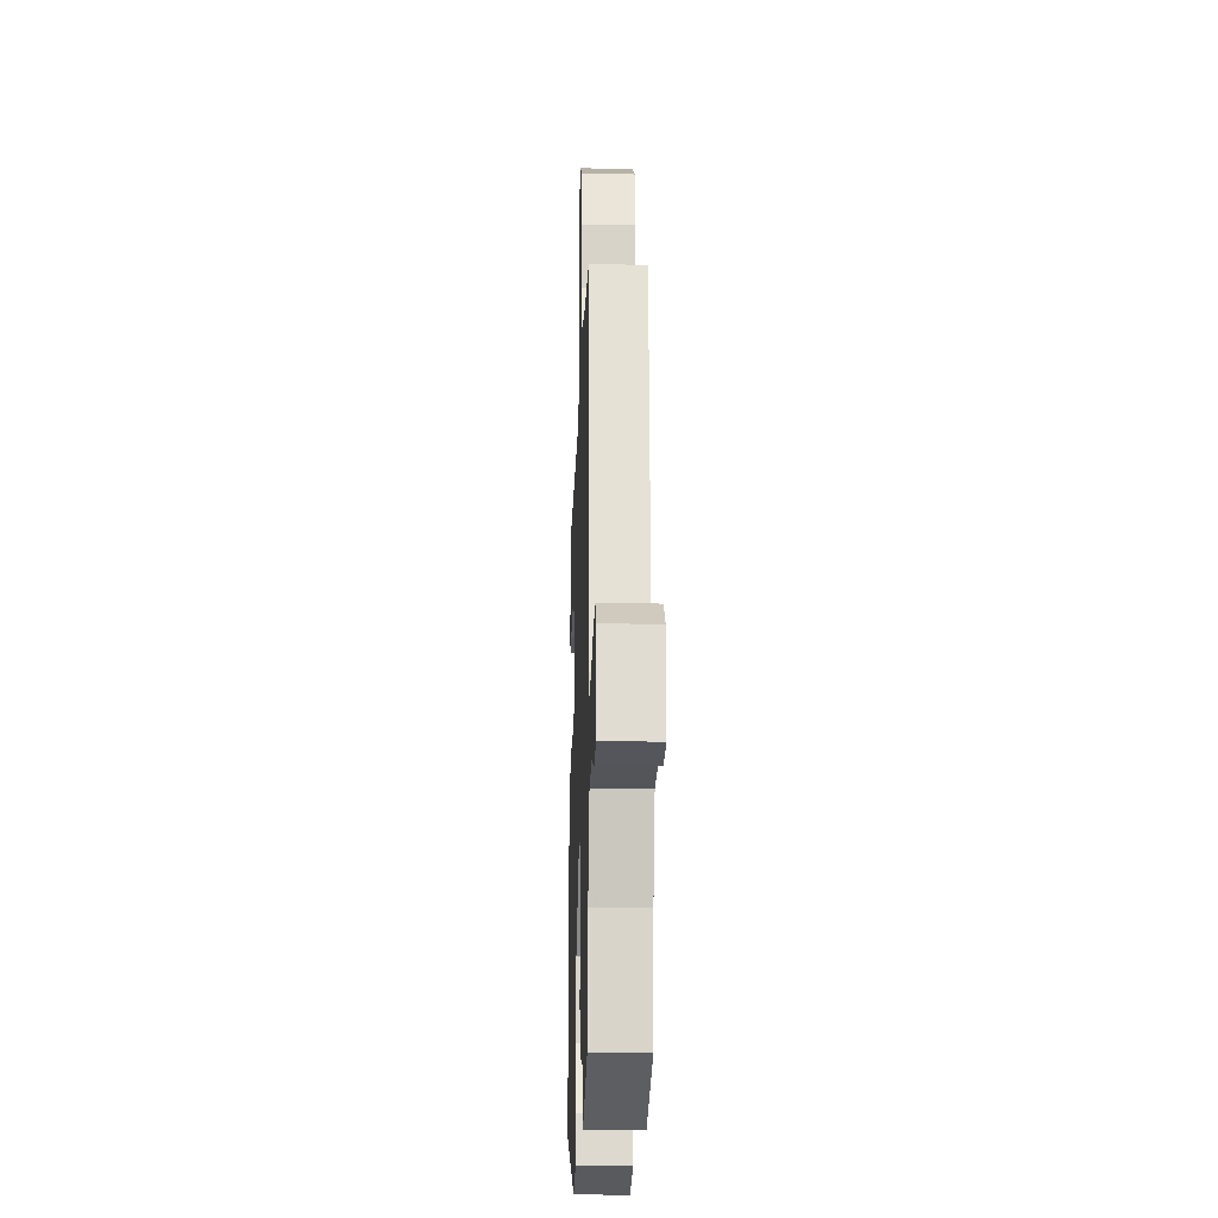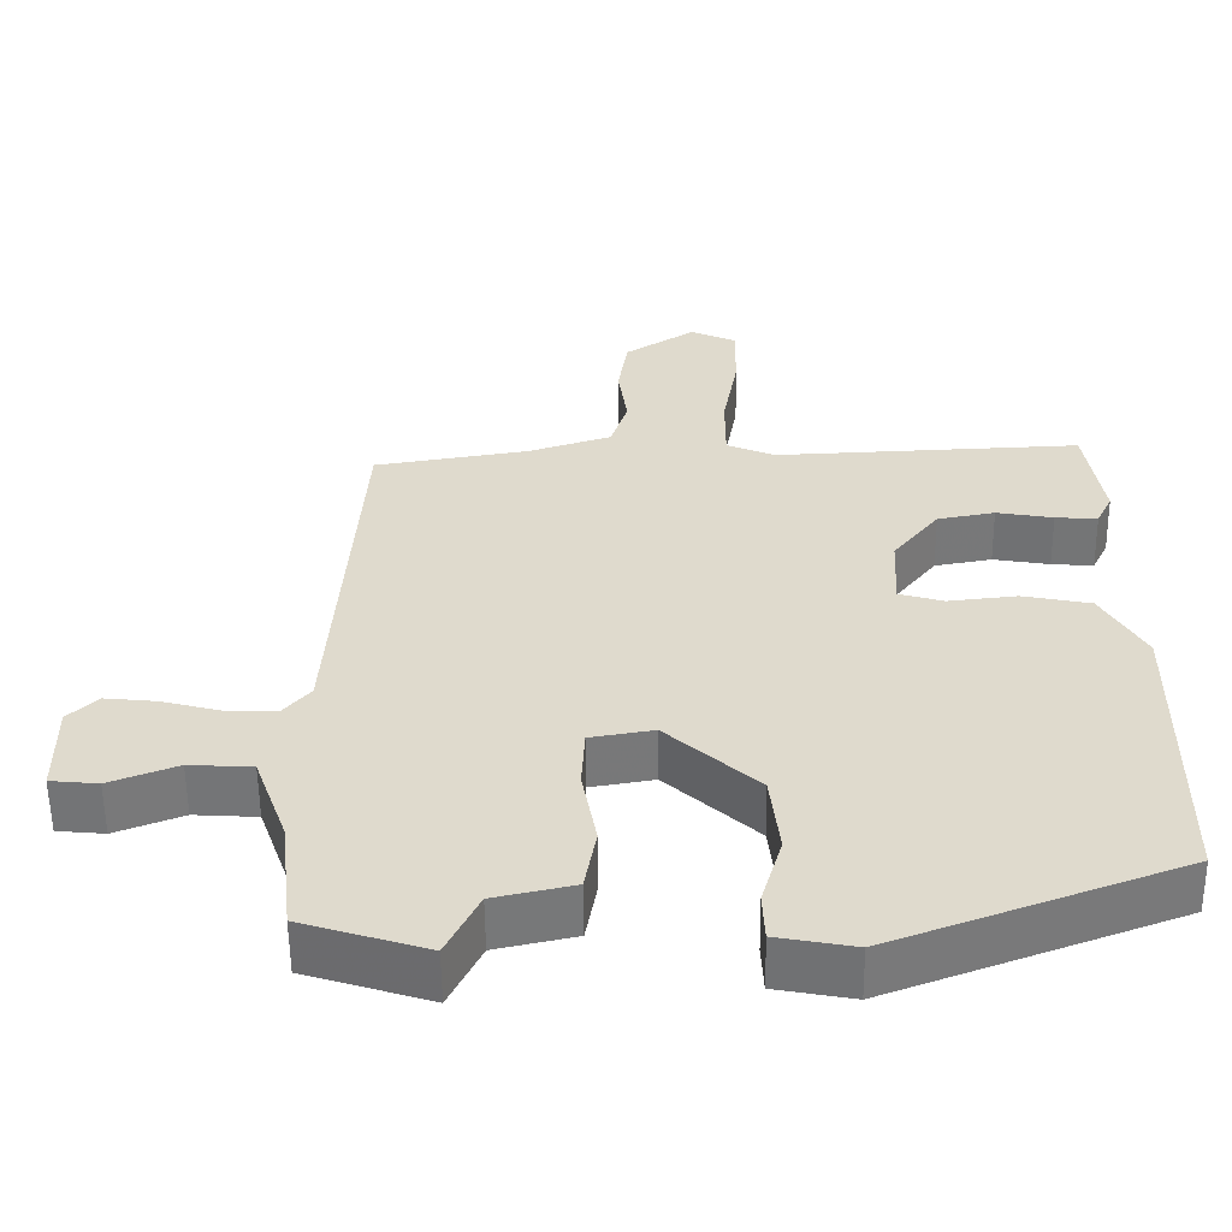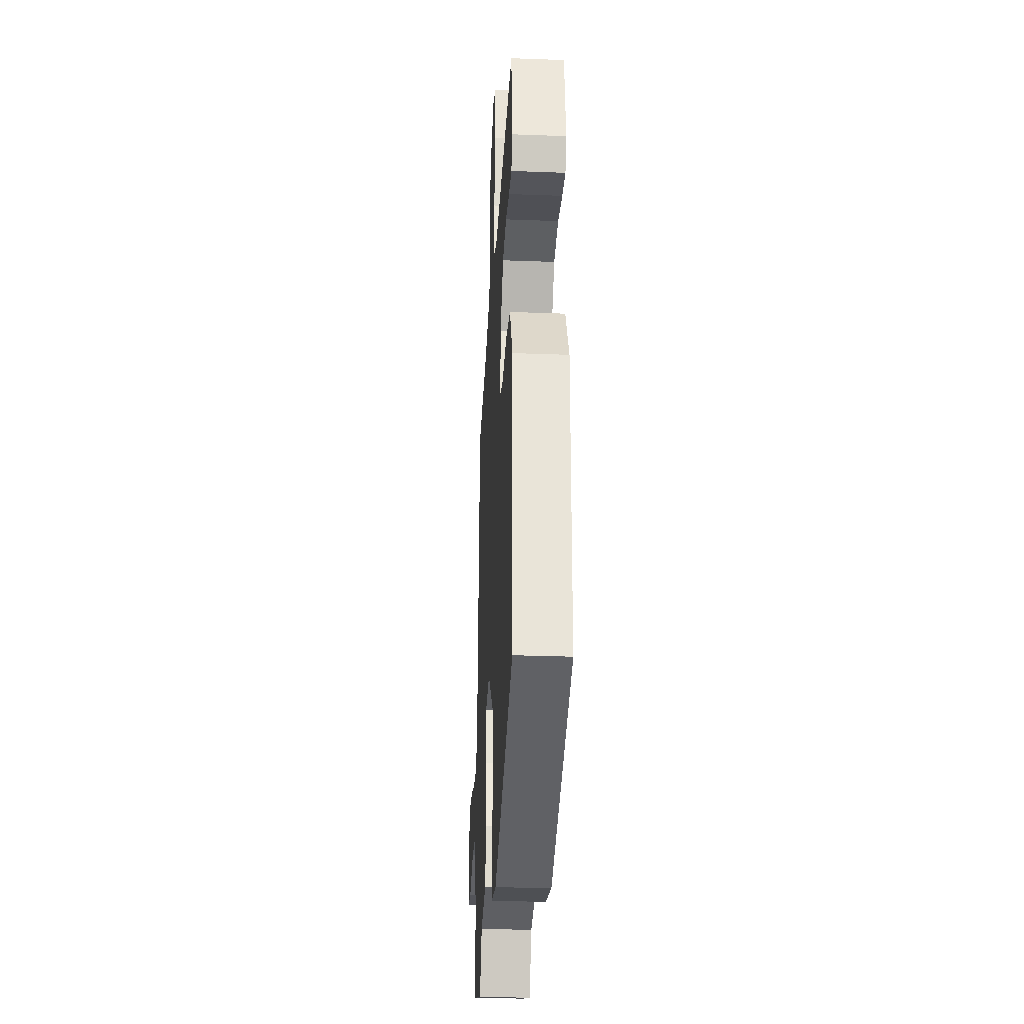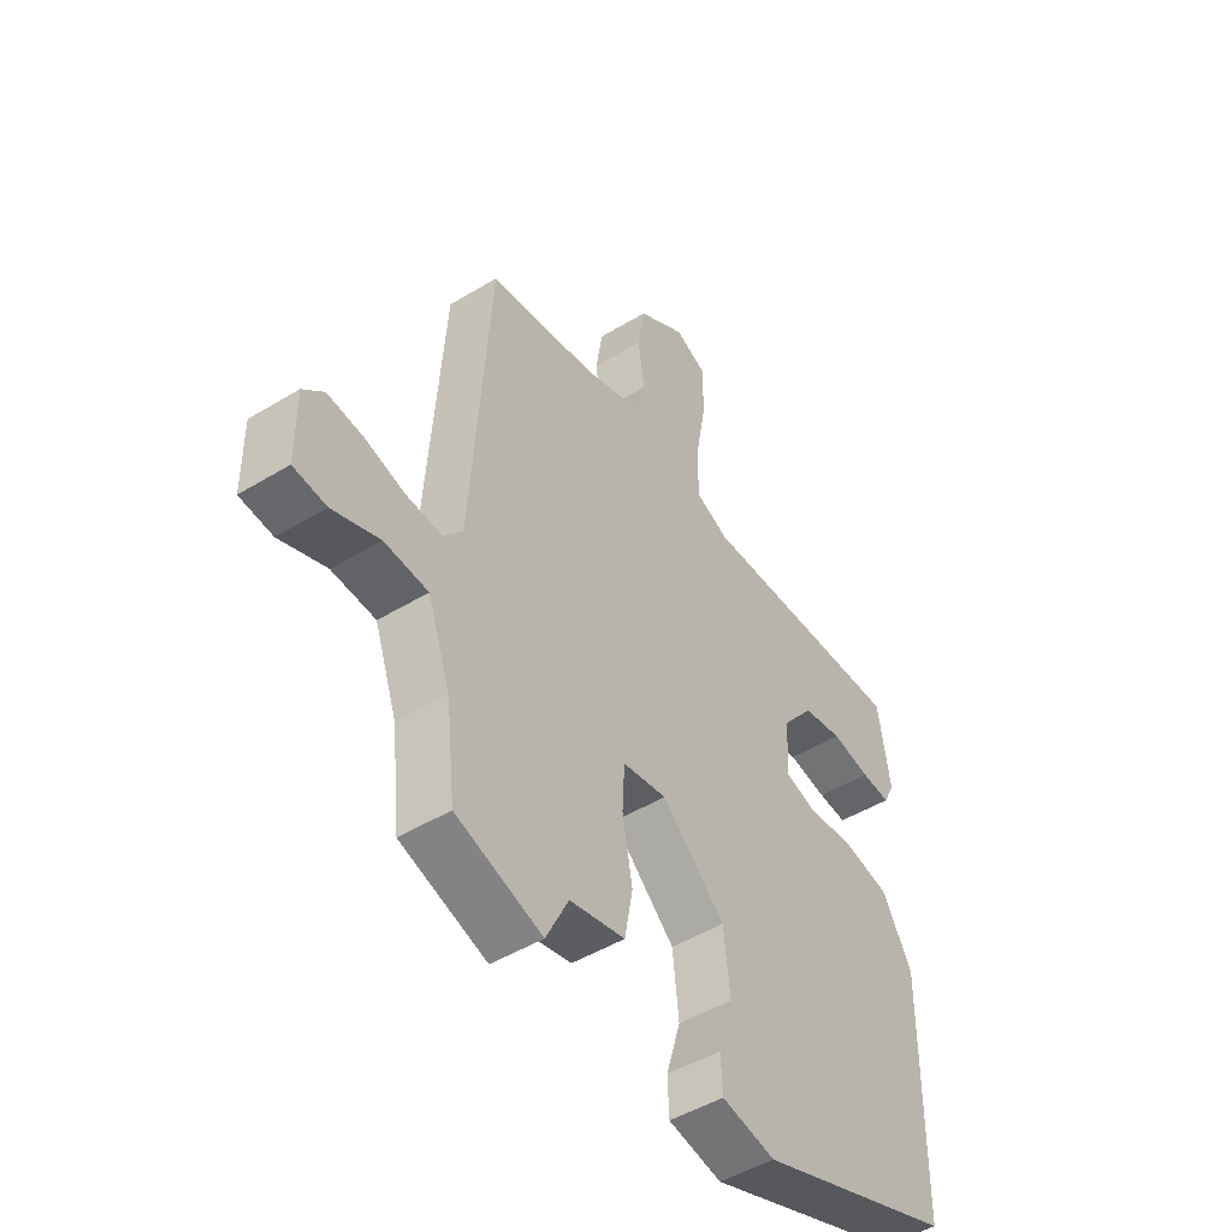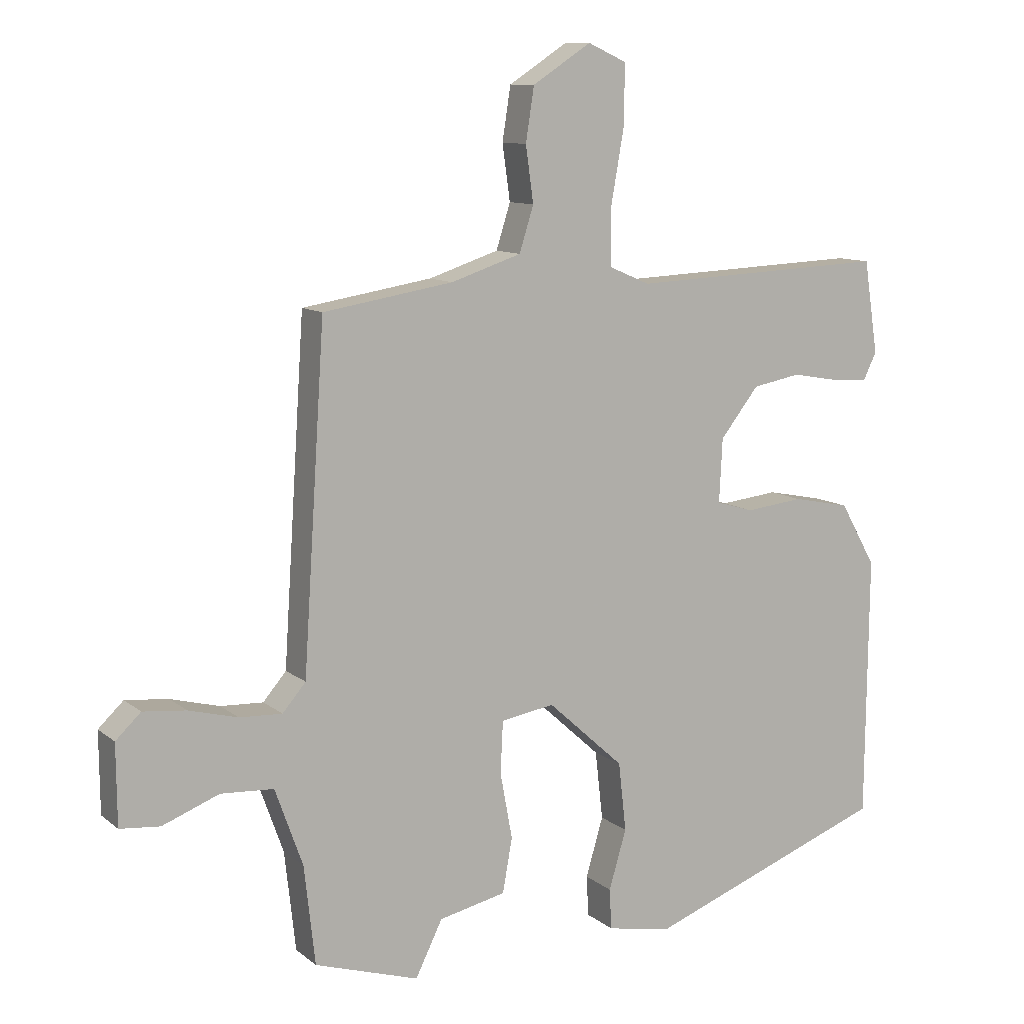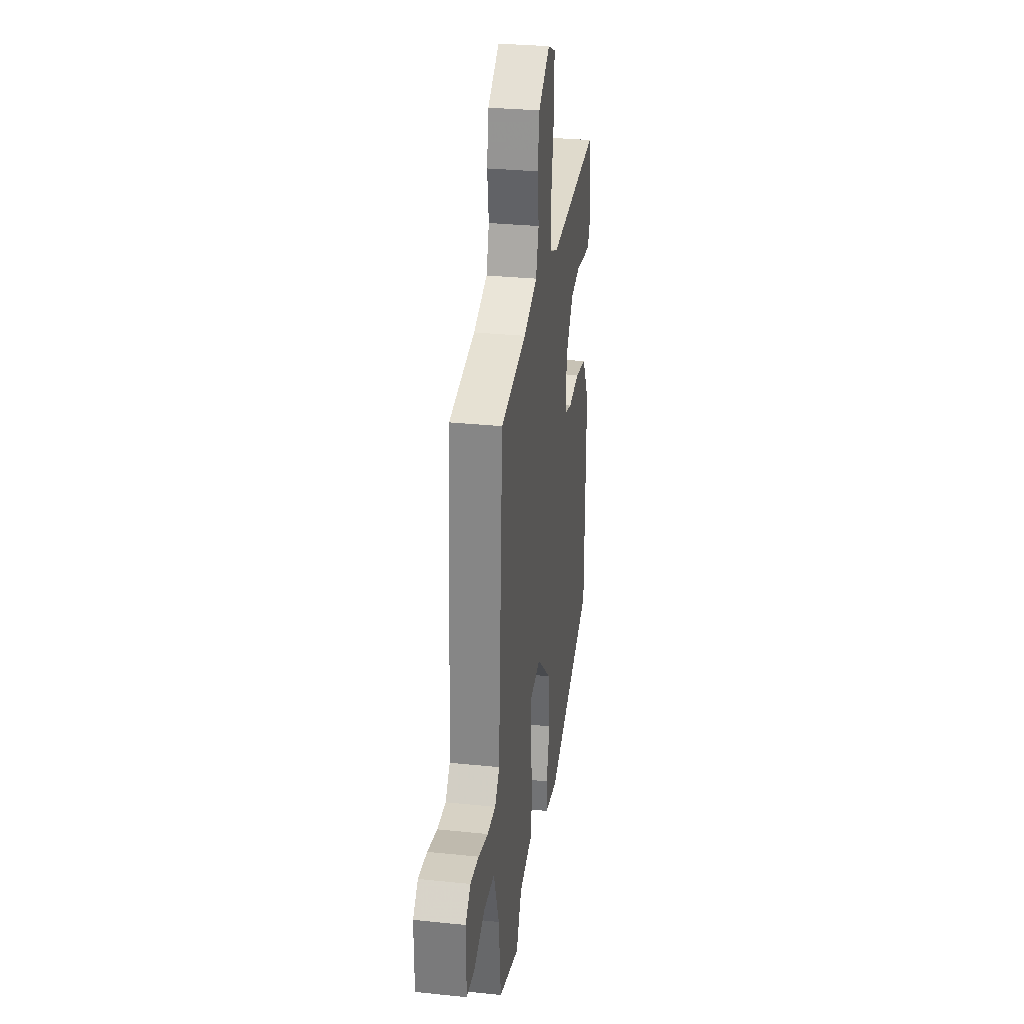
<metadata>
{"format":"obj","ext":"obj","renderer":"f3d","projection":"perspective","resolution":1024,"background":"white","views":[{"elev":-20.7,"azim":88.0,"up":"+Z"},{"elev":-56.9,"azim":-179.4,"up":"+Z"},{"elev":-29.2,"azim":-93.2,"up":"+Z"},{"elev":-48.2,"azim":124.2,"up":"+Z"},{"elev":10.4,"azim":151.3,"up":"+Z"},{"elev":30.1,"azim":98.6,"up":"+Z"}]}
</metadata>
<code>
v 0.51 0.07 -0.497
v 0.348 0.07 -0.548
v 0.306 0.07 -0.463
v 0.202 0.07 -0.44
v 0.187 0.07 -0.356
v 0.206 0.07 -0.253
v 0.202 0.07 -0.173
v 0.119 0.07 -0.159
v 0 0.07 -0.267
v -0.012 0.07 -0.374
v 0.015 0.07 -0.466
v 0.012 0.07 -0.529
v -0.089 0.07 -0.548
v -0.464 0.07 -0.408
v -0.468 0.07 0
v -0.412 0.07 0.098
v -0.323 0.07 0.116
v -0.233 0.07 0.106
v -0.175 0.07 0.123
v -0.18 0.07 0.222
v -0.24 0.07 0.298
v -0.315 0.07 0.312
v -0.389 0.07 0.299
v -0.444 0.07 0.295
v -0.465 0.07 0.338
v -0.443 0.07 0.482
v -0.042 0.07 0.464
v 0.021 0.07 0.491
v 0.021 0.07 0.582
v 0.001 0.07 0.695
v 0 0.07 0.787
v 0.06 0.07 0.814
v 0.151 0.07 0.755
v 0.164 0.07 0.672
v 0.152 0.07 0.586
v 0.174 0.07 0.516
v 0.283 0.07 0.48
v 0.485 0.07 0.447
v 0.519 0.07 -0.074
v 0.555 0.07 -0.116
v 0.621 0.07 -0.113
v 0.697 0.07 -0.093
v 0.764 0.07 -0.086
v 0.803 0.07 -0.123
v 0.802 0.07 -0.247
v 0.74 0.07 -0.253
v 0.652 0.07 -0.219
v 0.57 0.07 -0.224
v 0.527 0.07 -0.344
v 0.51 0 -0.497
v 0.348 0 -0.548
v 0.306 0 -0.463
v 0.202 0 -0.44
v 0.187 0 -0.356
v 0.206 0 -0.253
v 0.202 0 -0.173
v 0.119 0 -0.159
v 0 0 -0.267
v -0.012 0 -0.374
v 0.015 0 -0.466
v 0.012 0 -0.529
v -0.089 0 -0.548
v -0.464 0 -0.408
v -0.468 0 0
v -0.412 0 0.098
v -0.323 0 0.116
v -0.233 0 0.106
v -0.175 0 0.123
v -0.18 0 0.222
v -0.24 0 0.298
v -0.315 0 0.312
v -0.389 0 0.299
v -0.444 0 0.295
v -0.465 0 0.338
v -0.443 0 0.482
v -0.042 0 0.464
v 0.021 0 0.491
v 0.021 0 0.582
v 0.001 0 0.695
v 0 0 0.787
v 0.06 0 0.814
v 0.151 0 0.755
v 0.164 0 0.672
v 0.152 0 0.586
v 0.174 0 0.516
v 0.283 0 0.48
v 0.485 0 0.447
v 0.519 0 -0.074
v 0.555 0 -0.116
v 0.621 0 -0.113
v 0.697 0 -0.093
v 0.764 0 -0.086
v 0.803 0 -0.123
v 0.802 0 -0.247
v 0.74 0 -0.253
v 0.652 0 -0.219
v 0.57 0 -0.224
v 0.527 0 -0.344
f 45 46 47
f 44 45 47
f 43 44 47
f 42 43 47
f 41 42 47
f 40 41 47 48
f 39 40 48 49
f 1 2 3
f 49 1 3
f 39 49 3
f 38 39 3
f 37 38 3
f 33 34 35
f 32 33 35
f 31 32 35
f 30 31 35
f 29 30 35
f 28 29 35 36
f 27 28 36 37
f 25 26 27
f 24 25 27
f 23 24 27
f 22 23 27
f 21 22 27 37
f 16 17 18
f 15 16 18
f 14 15 18
f 13 14 18
f 12 13 18
f 11 12 18
f 10 11 18
f 9 10 18 19
f 8 9 19 20
f 3 4 5 6
f 3 6 7
f 37 3 7
f 20 21 37 7
f 7 8 20
f 96 95 94
f 96 94 93
f 96 93 92
f 96 92 91
f 96 91 90
f 97 96 90 89
f 98 97 89 88
f 52 51 50
f 52 50 98
f 52 98 88
f 52 88 87
f 52 87 86
f 84 83 82
f 84 82 81
f 84 81 80
f 84 80 79
f 84 79 78
f 85 84 78 77
f 86 85 77 76
f 76 75 74
f 76 74 73
f 76 73 72
f 76 72 71
f 86 76 71 70
f 67 66 65
f 67 65 64
f 67 64 63
f 67 63 62
f 67 62 61
f 67 61 60
f 67 60 59
f 68 67 59 58
f 69 68 58 57
f 55 54 53 52
f 56 55 52
f 56 52 86
f 56 86 70 69
f 69 57 56
f 1 50 51 2
f 2 51 52 3
f 3 52 53 4
f 4 53 54 5
f 5 54 55 6
f 6 55 56 7
f 7 56 57 8
f 8 57 58 9
f 9 58 59 10
f 10 59 60 11
f 11 60 61 12
f 12 61 62 13
f 13 62 63 14
f 14 63 64 15
f 15 64 65 16
f 16 65 66 17
f 17 66 67 18
f 18 67 68 19
f 19 68 69 20
f 20 69 70 21
f 21 70 71 22
f 22 71 72 23
f 23 72 73 24
f 24 73 74 25
f 25 74 75 26
f 26 75 76 27
f 27 76 77 28
f 28 77 78 29
f 29 78 79 30
f 30 79 80 31
f 31 80 81 32
f 32 81 82 33
f 33 82 83 34
f 34 83 84 35
f 35 84 85 36
f 36 85 86 37
f 37 86 87 38
f 38 87 88 39
f 39 88 89 40
f 40 89 90 41
f 41 90 91 42
f 42 91 92 43
f 43 92 93 44
f 44 93 94 45
f 45 94 95 46
f 46 95 96 47
f 47 96 97 48
f 48 97 98 49
f 49 98 50 1

</code>
